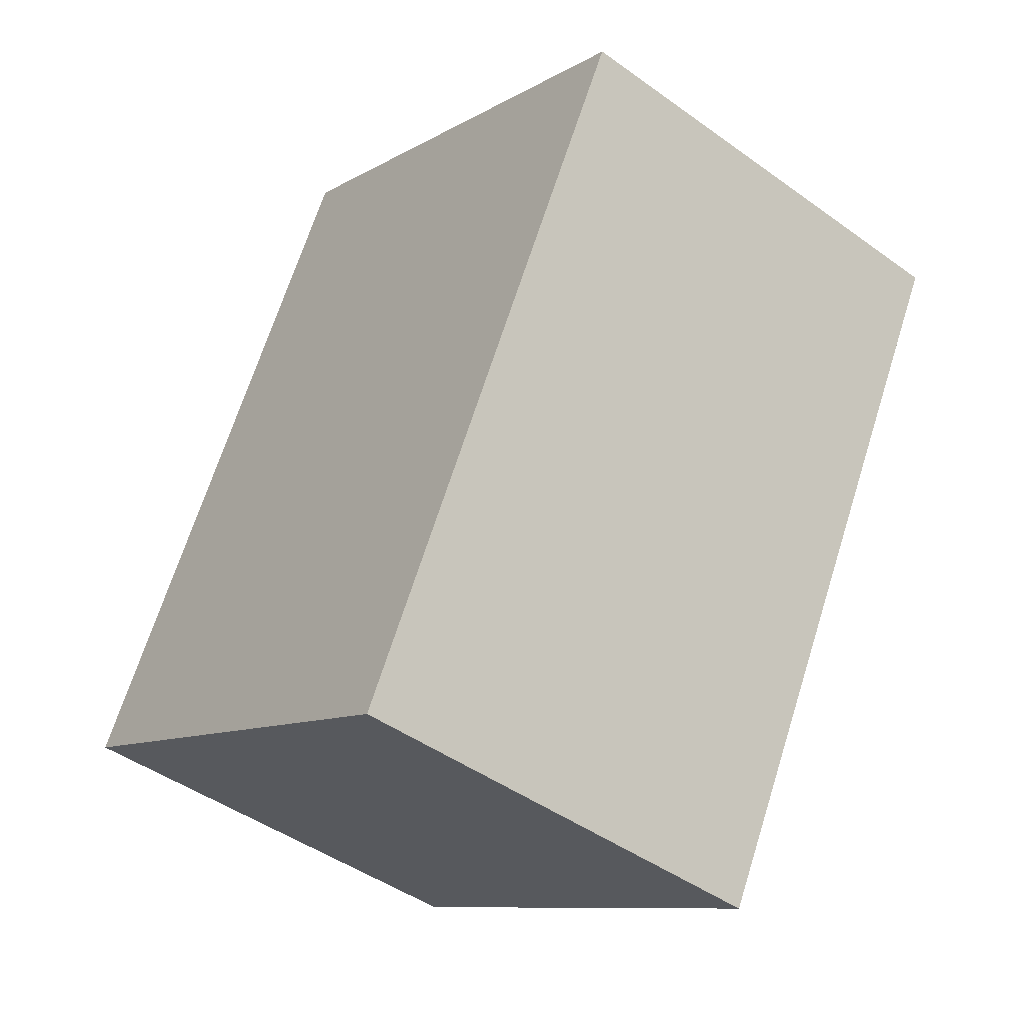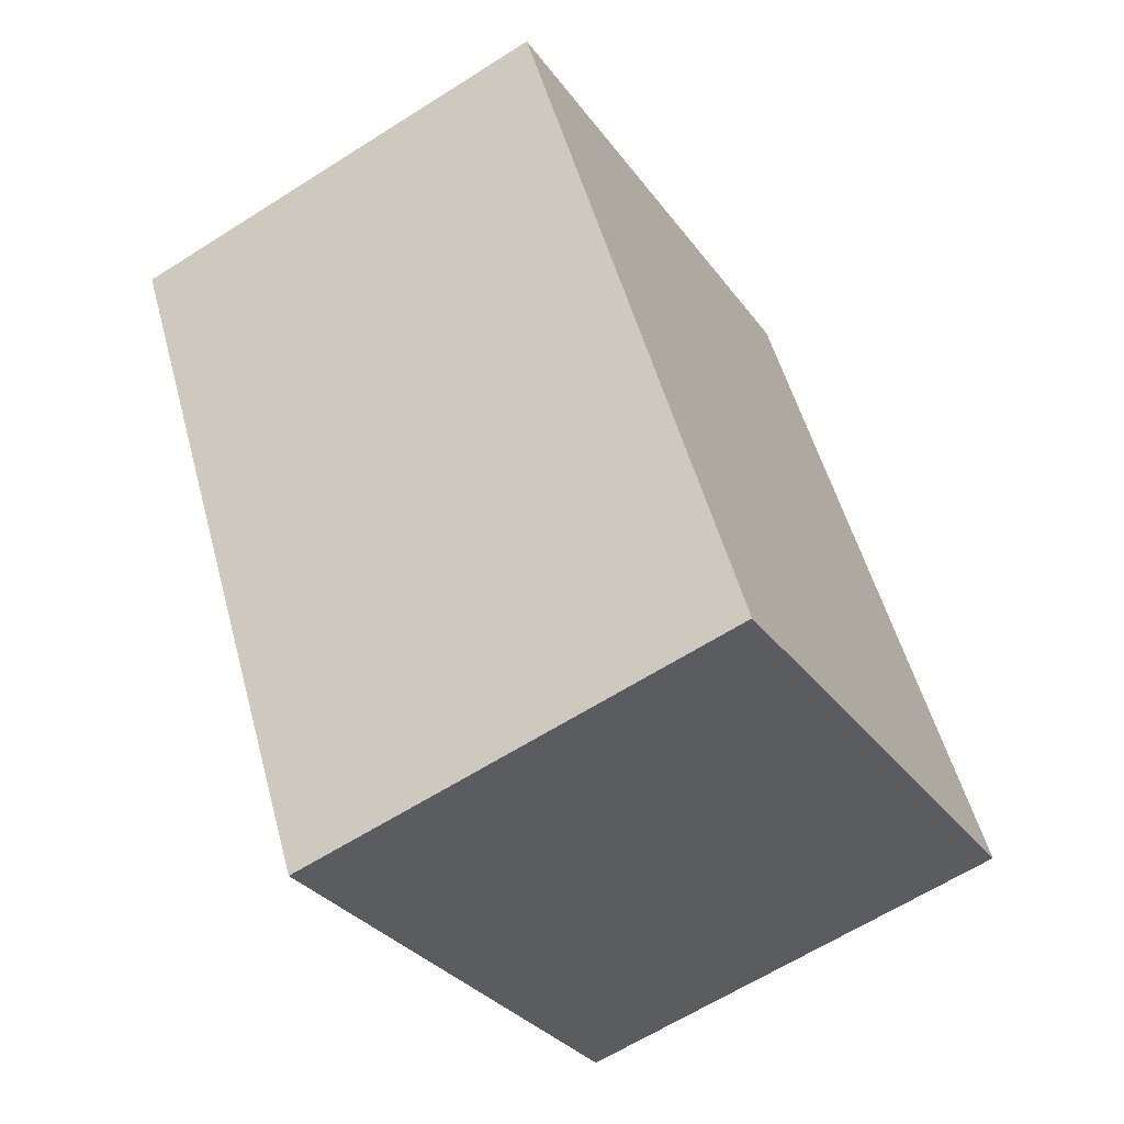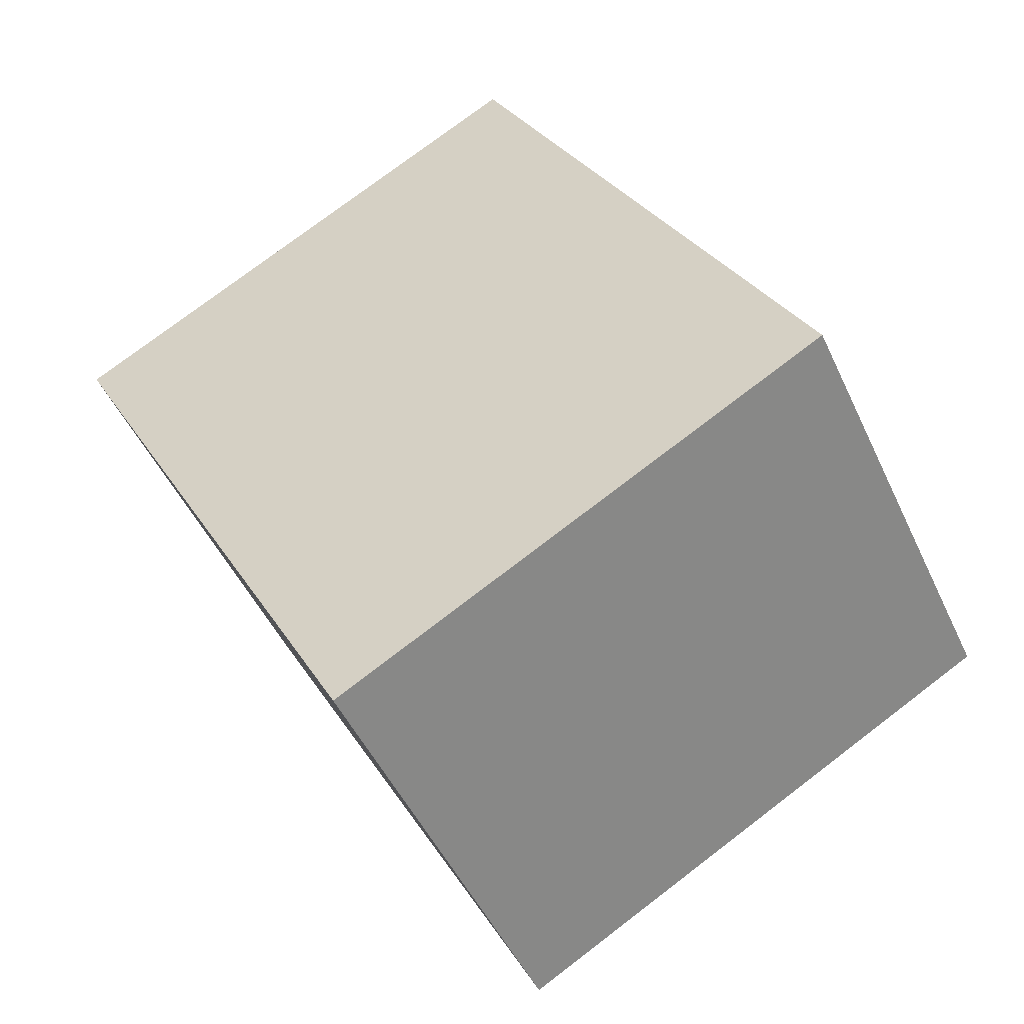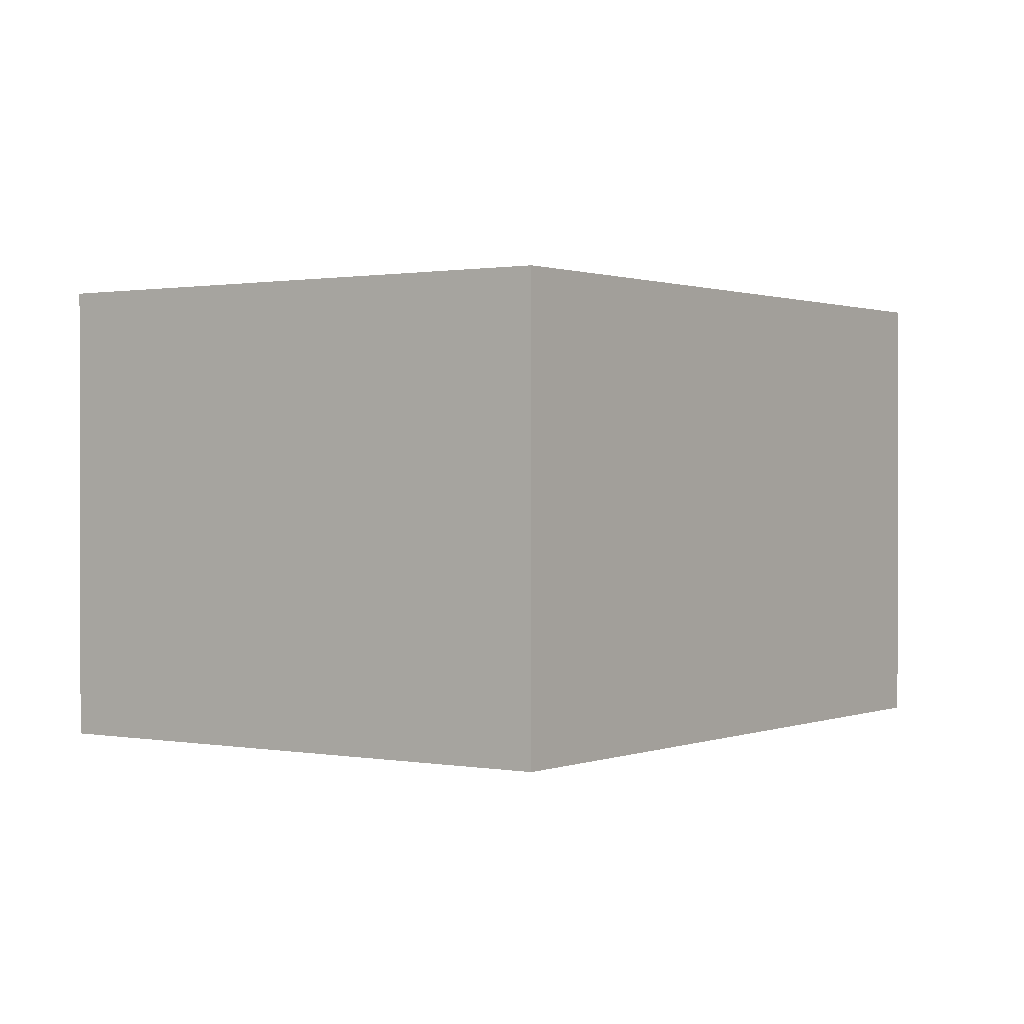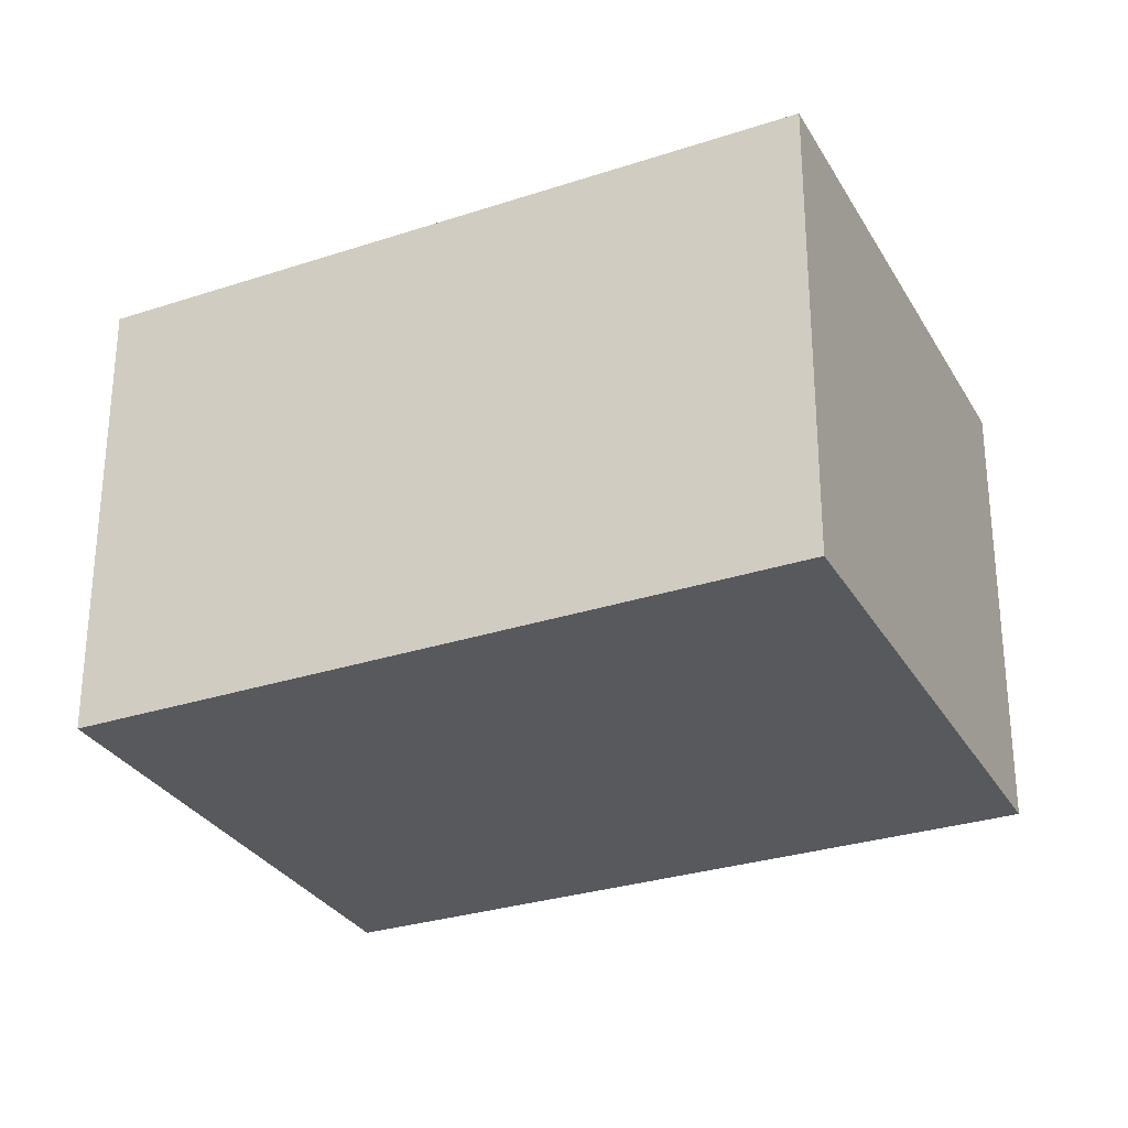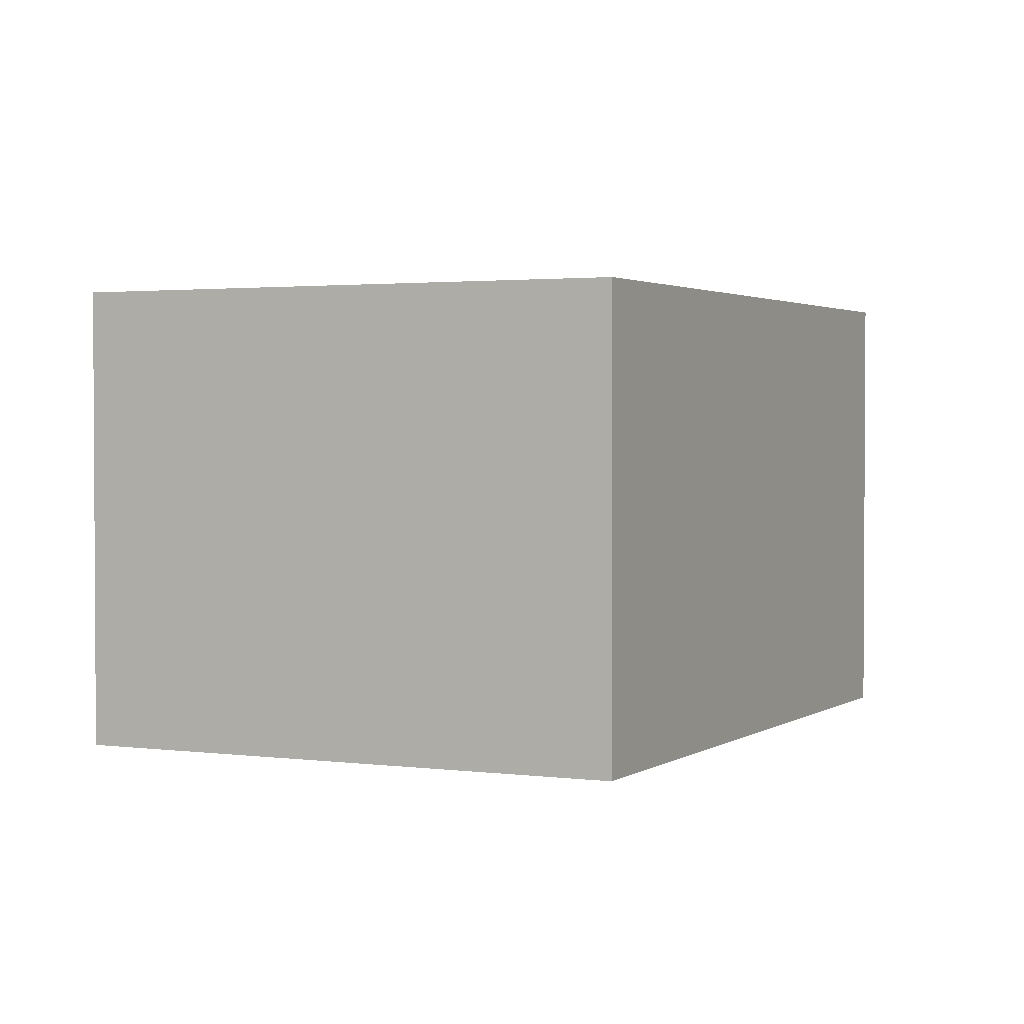
<metadata>
{"format":"obj","ext":"obj","renderer":"f3d","projection":"perspective","resolution":1024,"background":"white","views":[{"elev":-45.5,"azim":50.3,"up":"+Z"},{"elev":-63.0,"azim":122.8,"up":"+Z"},{"elev":-49.0,"azim":-155.8,"up":"+Z"},{"elev":0.8,"azim":63.6,"up":"+Y"},{"elev":-29.4,"azim":-36.3,"up":"+Y"},{"elev":2.1,"azim":54.4,"up":"+Y"}]}
</metadata>
<code>
v  0 1.693 1.037e-16
v  3.097 1.693 1.389
v  1.818 1.693 -1.021
v  1.26 1.693 2.406
v  3.097 -8.505e-17 1.389
v  1.818 6.252e-17 -1.021
v  0 0 0
v  1.26 -1.473e-16 2.406
g defaultobject
f 1 2 3
f 2 1 4
f 5 3 2
f 3 5 6
f 6 1 3
f 1 6 7
f 7 4 1
f 4 7 8
f 8 2 4
f 2 8 5
f 5 7 6
f 7 5 8

</code>
